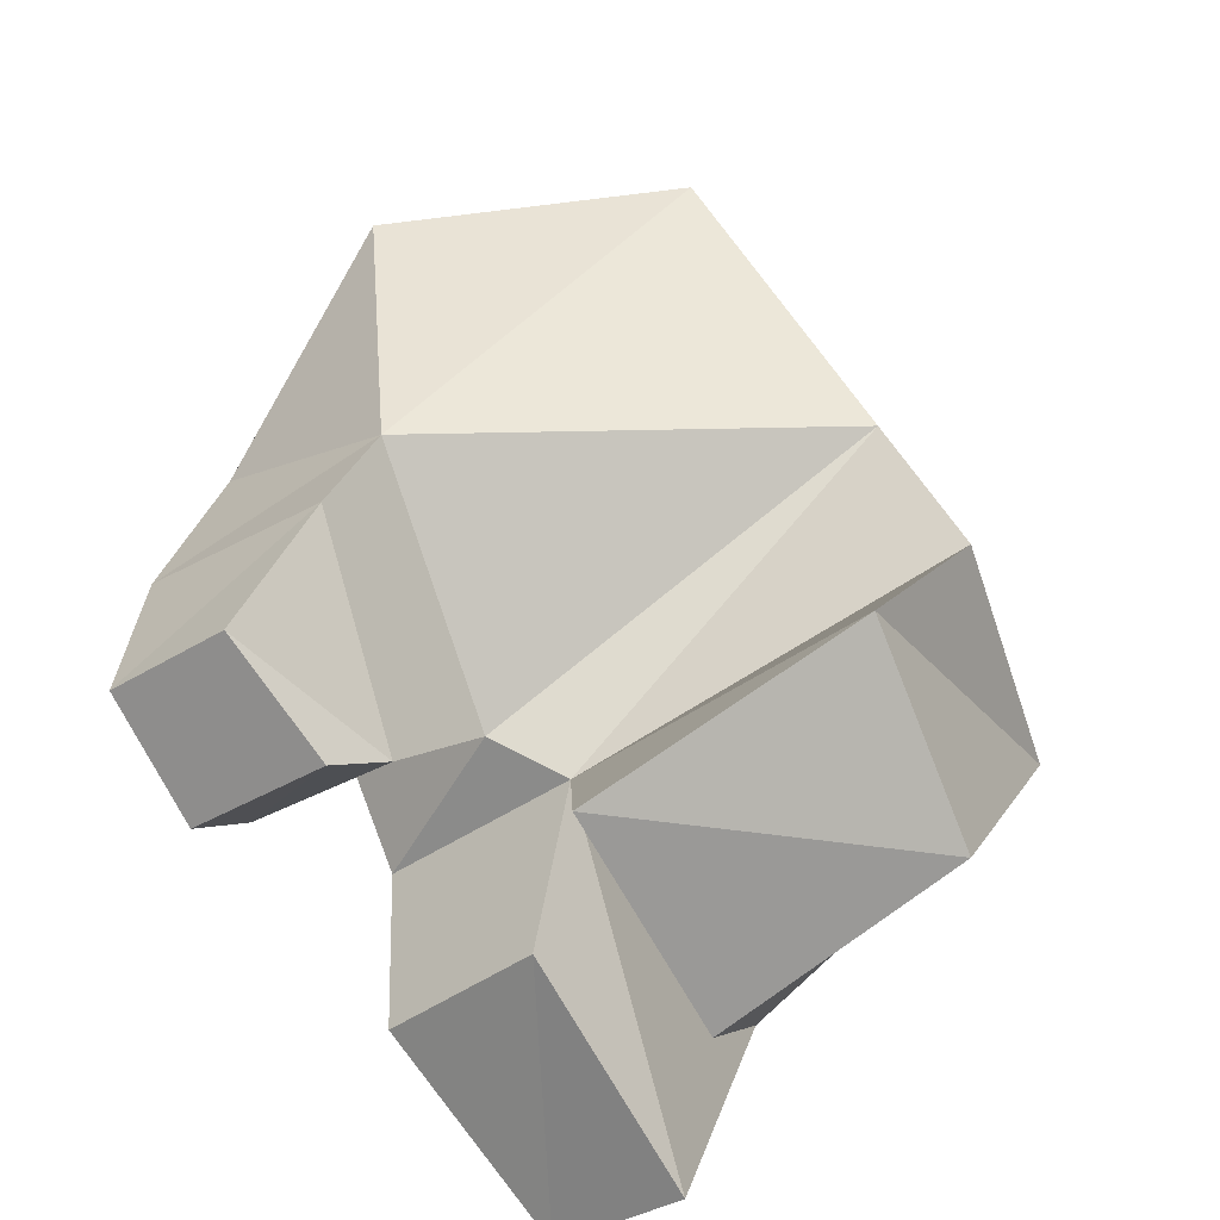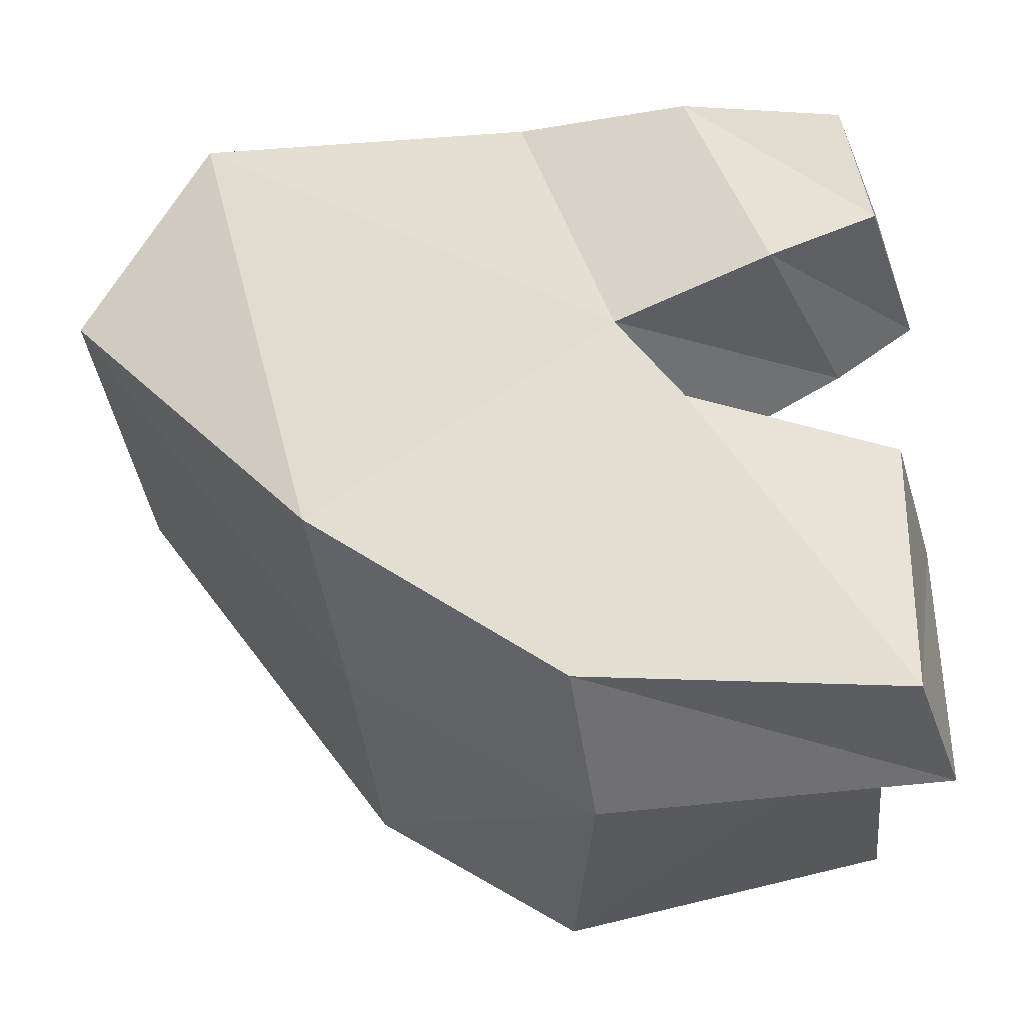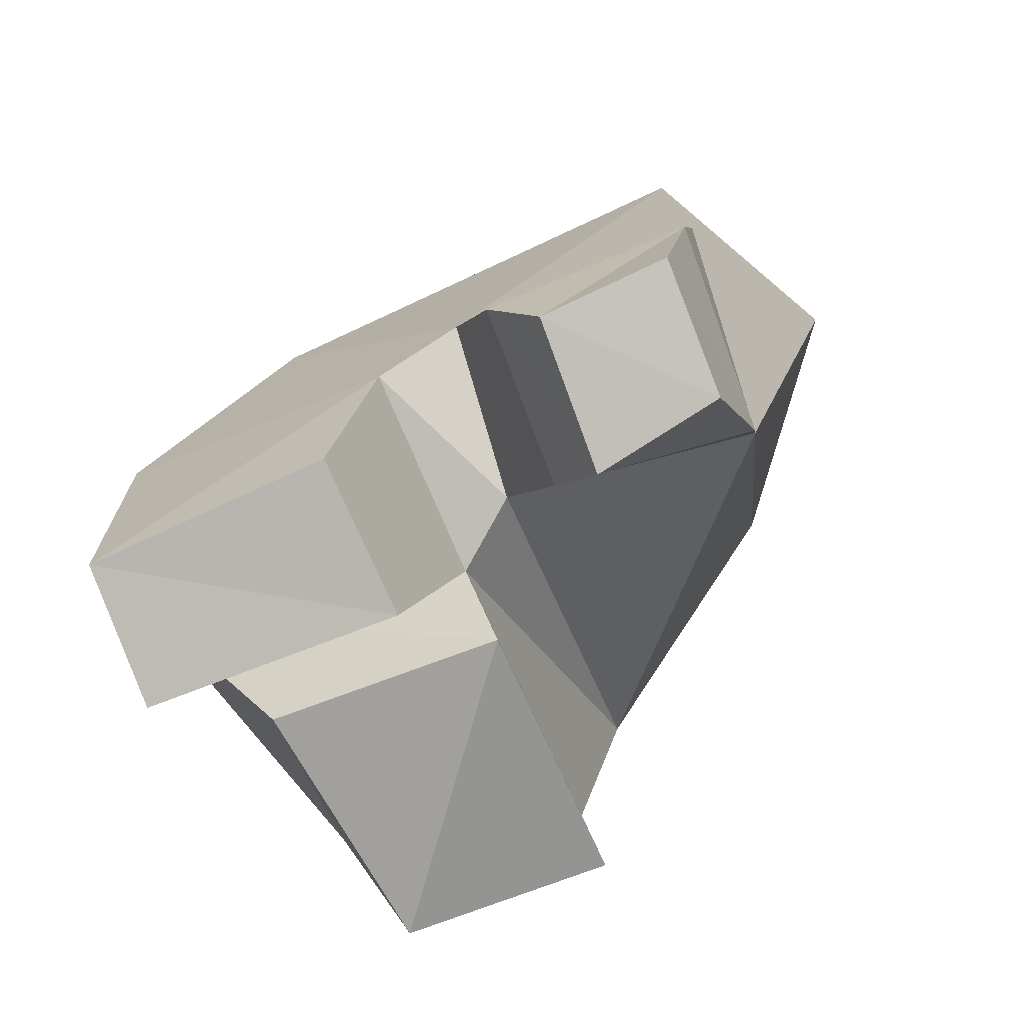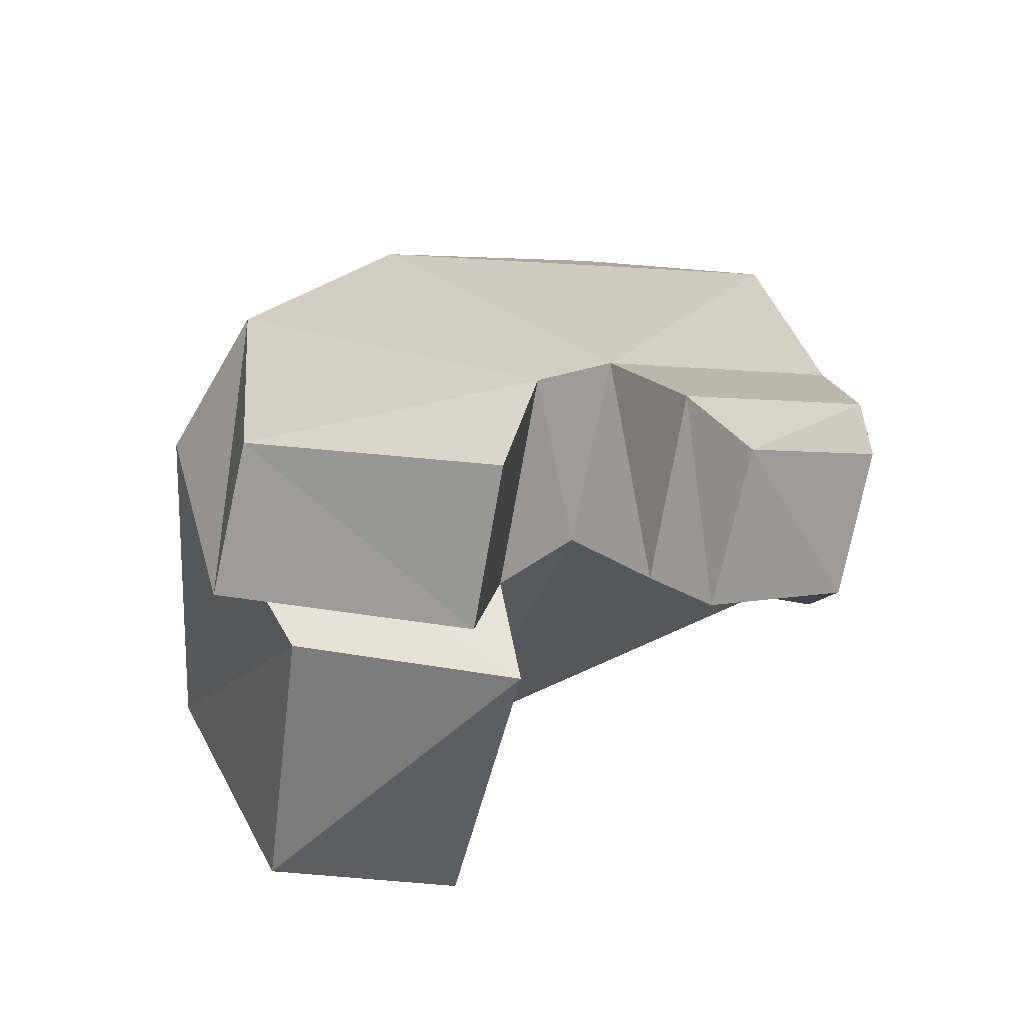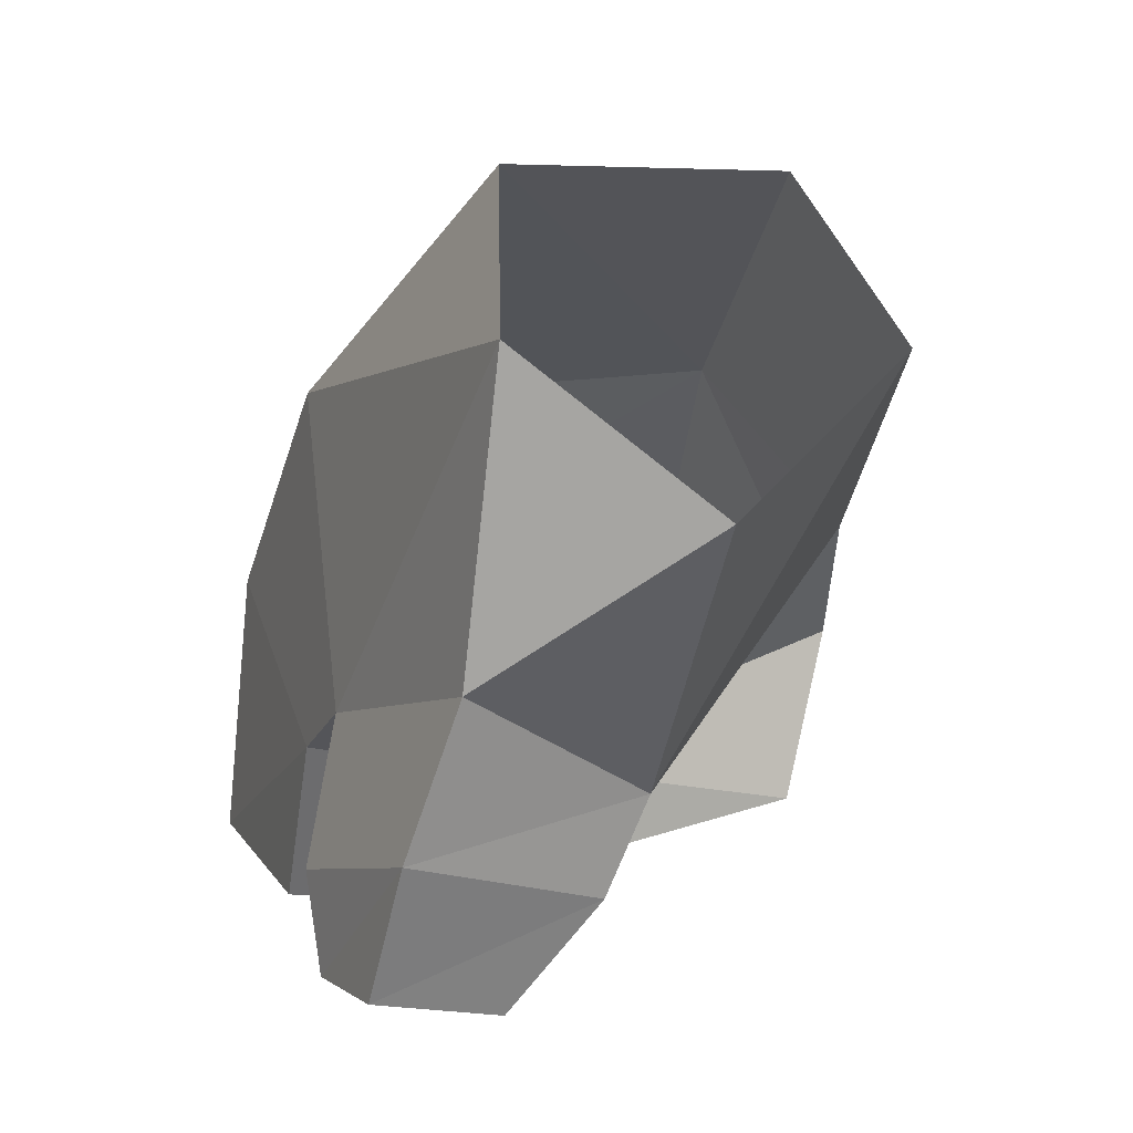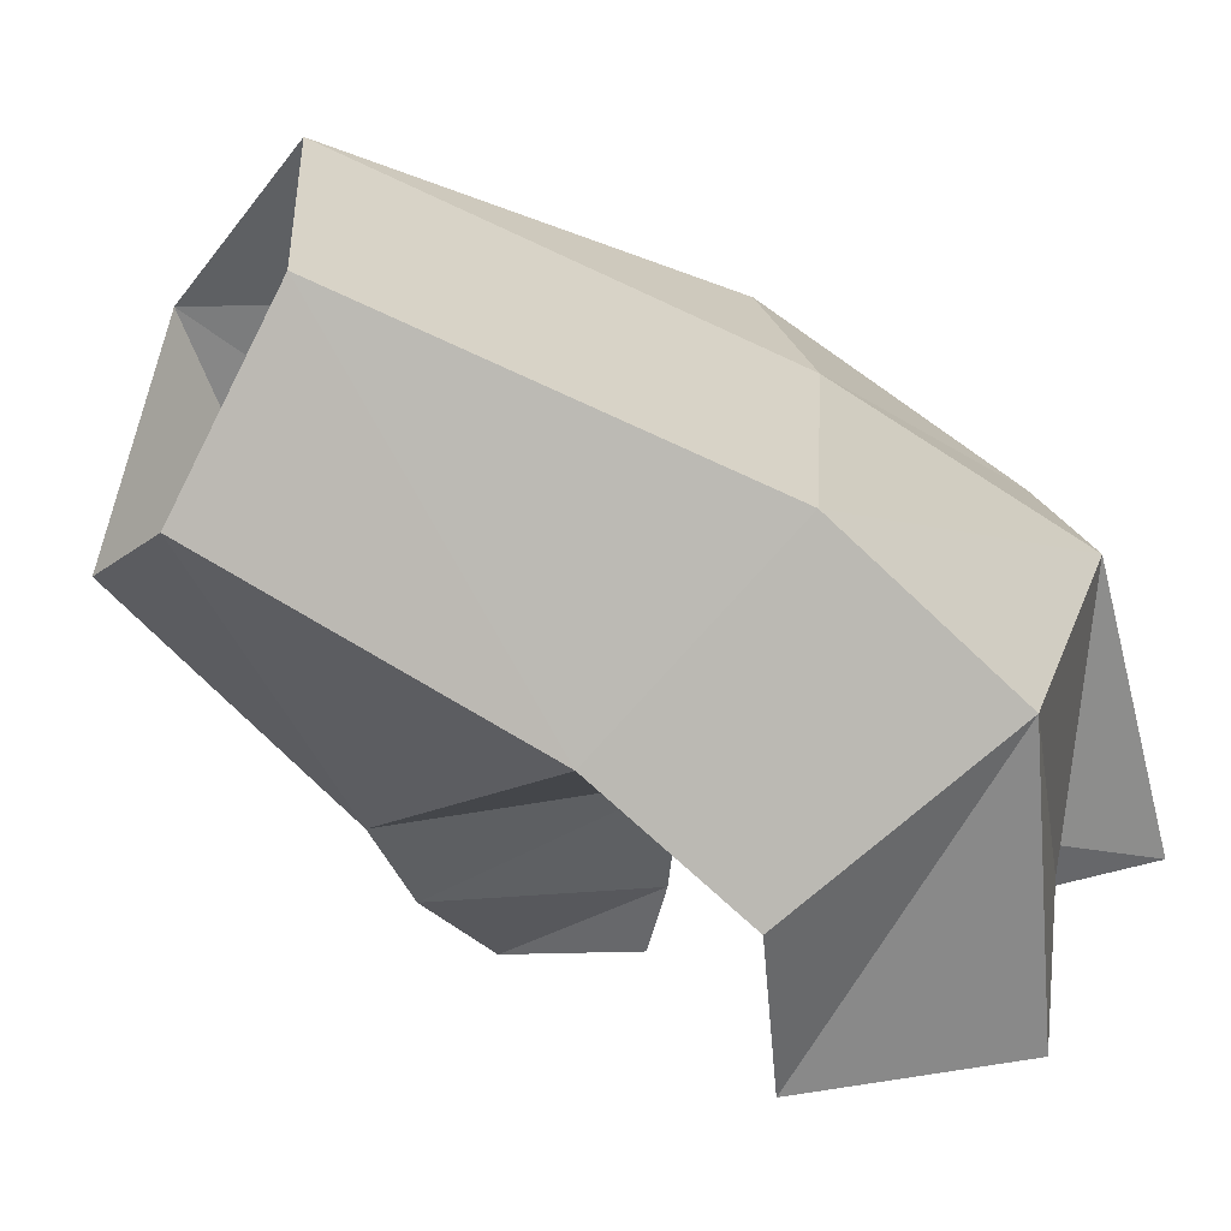
<metadata>
{"format":"obj","ext":"obj","renderer":"f3d","projection":"perspective","resolution":1024,"background":"white","views":[{"elev":-65.2,"azim":120.9,"up":"+Y"},{"elev":49.7,"azim":-79.0,"up":"+Z"},{"elev":-63.4,"azim":17.1,"up":"+Y"},{"elev":-56.1,"azim":-17.8,"up":"+Y"},{"elev":25.4,"azim":62.5,"up":"+Y"},{"elev":-71.8,"azim":-154.3,"up":"+Z"}]}
</metadata>
<code>
g default
v -6.844 9.091 -0.06843
v -5.685 9.306 0.03453
v -5.491 10.26 -0.0288
v -6.909 10.51 -0.2787
v -6.789 8.875 -0.7493
v -7.08 10.36 -0.9993
v -6.364 11.63 -1.297
v -6.22 11.54 -2.69
v -6.62 10.5 -2.738
v -6.345 9.181 -1.15
v -5.099 10.64 -0.03552
v -6.203 11.83 -0.3976
v -4.881 13.3 -0.8326
v -4.852 13.07 -2.332
v -5.031 11.06 -2.831
v -5.395 10.26 -3.001
v -3.986 12.85 -0.3903
v -3.837 11.31 -0.119
v -4.84 9.991 0.2556
v -3.847 10.53 0.1826
v -4.564 9.562 0.3119
v -3.941 9.796 0.3303
v -4.02 12.43 -2.497
v -5.101 9.464 -2.621
v -6.09 9.103 -2.483
g polySurface34 model1:abta275_2_Mesh_015__n_abta275_2_Mesh_015__n__null_
f 1 2 3
f 3 4 1
f 5 1 4
f 4 6 5
f 7 6 4
f 6 7 8
f 8 9 6
f 10 6 9
f 4 3 11
f 11 12 4
f 4 12 7
f 13 7 12
f 13 8 7
f 13 14 8
f 15 8 14
f 8 15 16
f 16 9 8
f 12 11 17
f 17 13 12
f 17 11 18
f 18 11 19
f 19 20 18
f 20 19 21
f 21 22 20
f 14 23 15
f 9 16 24
f 24 25 9
f 9 25 10
g default
v -3.327 12.11 -1.159
v -3.986 12.85 -0.3903
v -3.837 11.31 -0.119
v -3.796 10.6 -1.035
v -4.02 12.43 -2.497
v -5.031 11.06 -2.831
v -5.063 10.13 -0.7919
v -5.358 9.966 -1.047
v -5.395 10.26 -3.001
v -5.101 9.464 -2.621
v -3.847 10.53 0.1826
v -3.78 10.12 -0.7917
v -4.753 9.621 -0.5592
v -5.099 10.64 -0.03552
v -5.491 10.26 -0.0288
v -3.941 9.796 0.3303
v -3.878 9.562 -0.3222
v -4.51 9.325 -0.4234
v -4.84 9.991 0.2556
v -4.564 9.562 0.3119
v -5.685 9.306 0.03453
v -5.578 9.111 -0.7465
v -6.789 8.875 -0.7493
v -7.08 10.36 -0.9993
v -5.219 9.372 -1.149
v -6.09 9.103 -2.483
v -6.345 9.181 -1.15
v -6.844 9.091 -0.06843
g model1:abta275_2_Mesh_015__n_abta275_2_Mesh_015__n__null_ polySurface33
f 26 27 28
f 28 29 26
f 30 26 29
f 29 31 30
f 32 31 29
f 31 32 33
f 33 34 31
f 35 34 33
f 29 28 36
f 36 37 29
f 32 29 37
f 37 38 32
f 39 32 38
f 32 39 40
f 40 33 32
f 37 36 41
f 41 42 37
f 38 37 42
f 42 43 38
f 44 38 43
f 38 44 39
f 42 41 45
f 45 43 42
f 43 45 44
f 33 40 46
f 46 47 33
f 33 47 48
f 48 49 33
f 50 33 49
f 33 50 35
f 51 35 50
f 50 52 51
f 47 46 53
f 53 48 47
f 49 52 50

</code>
